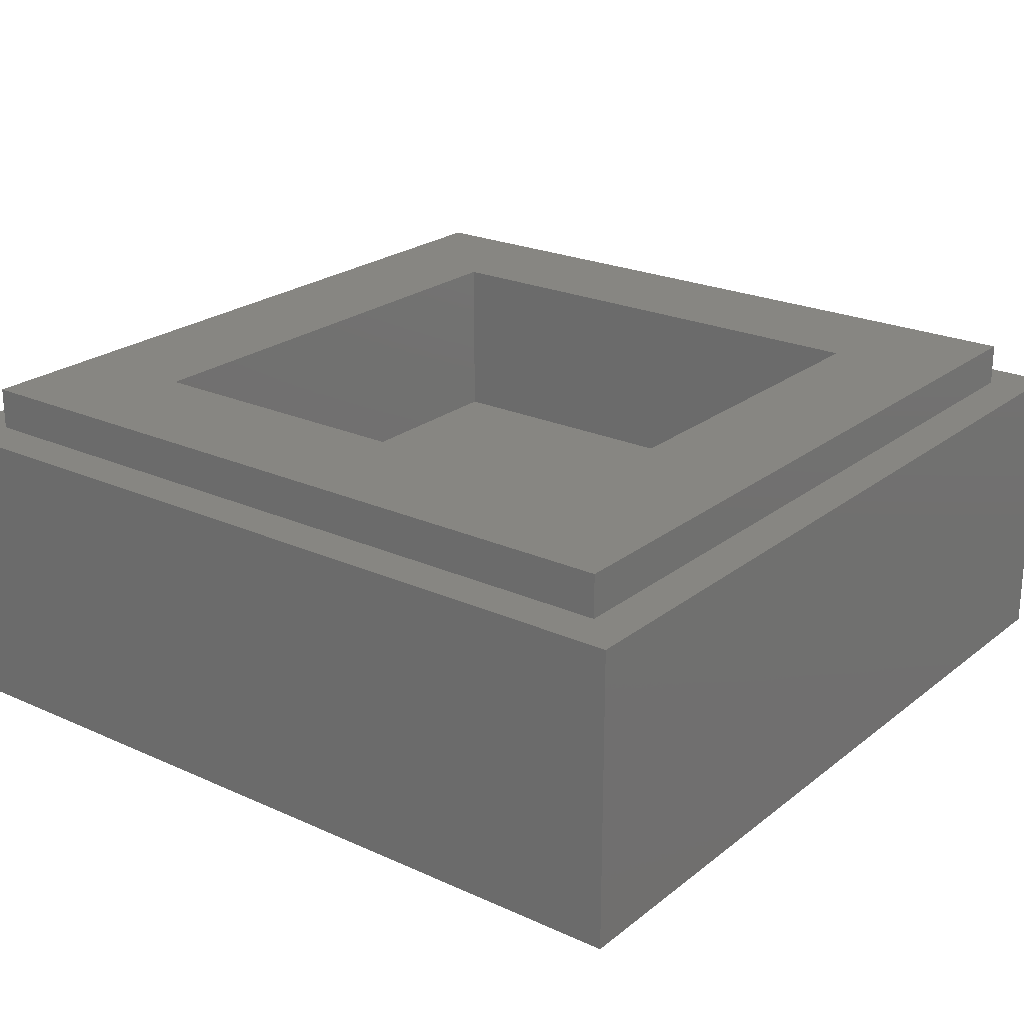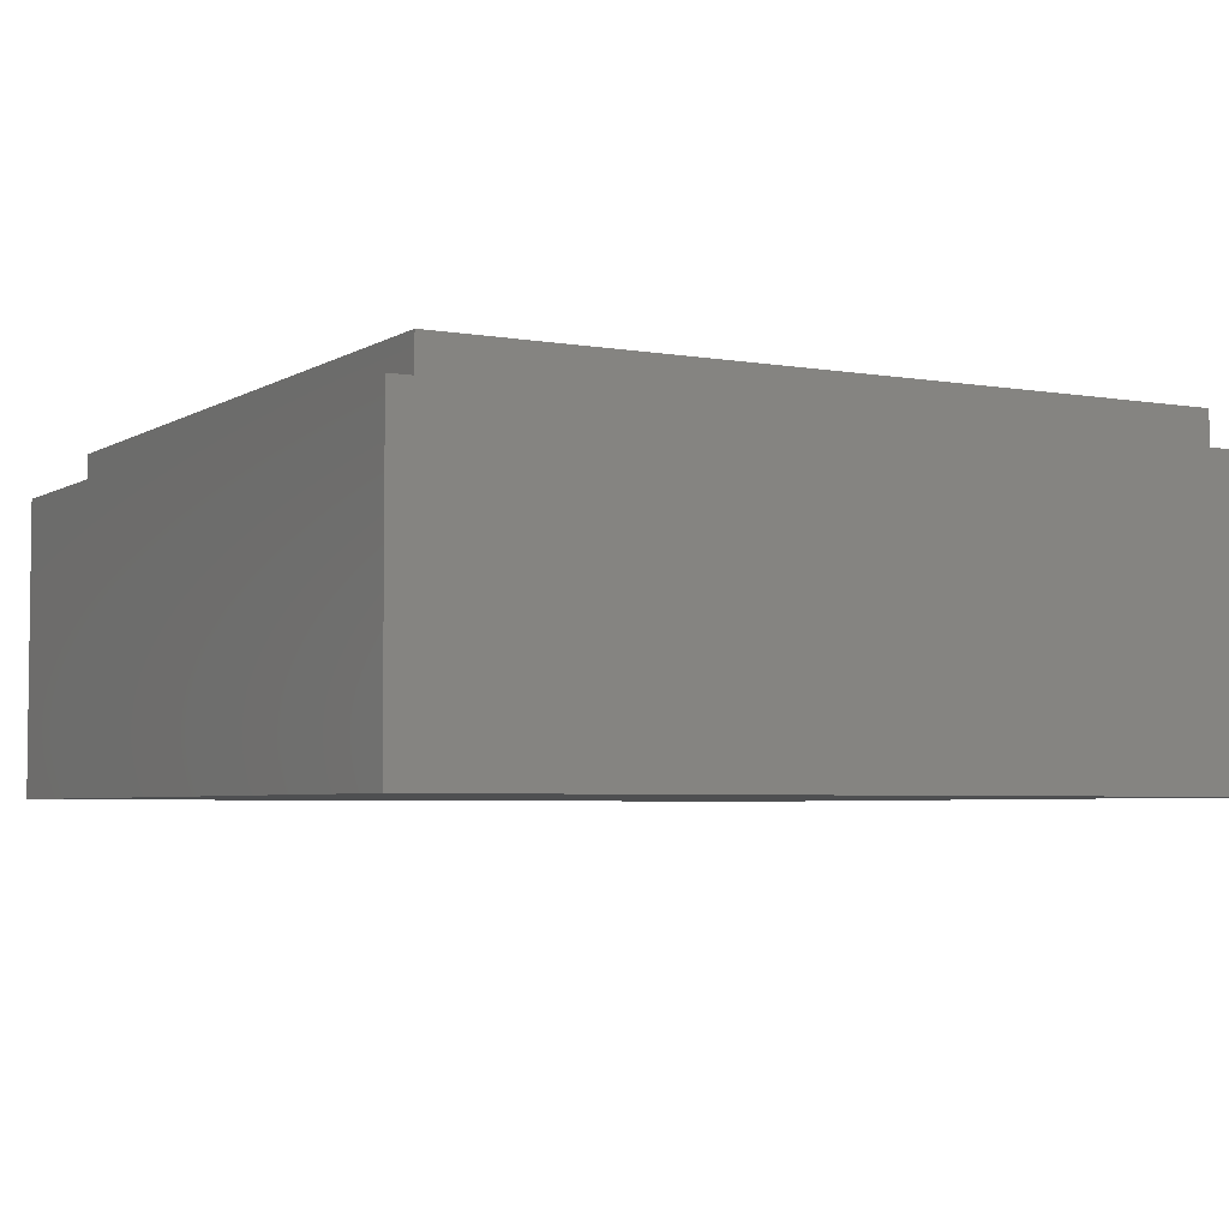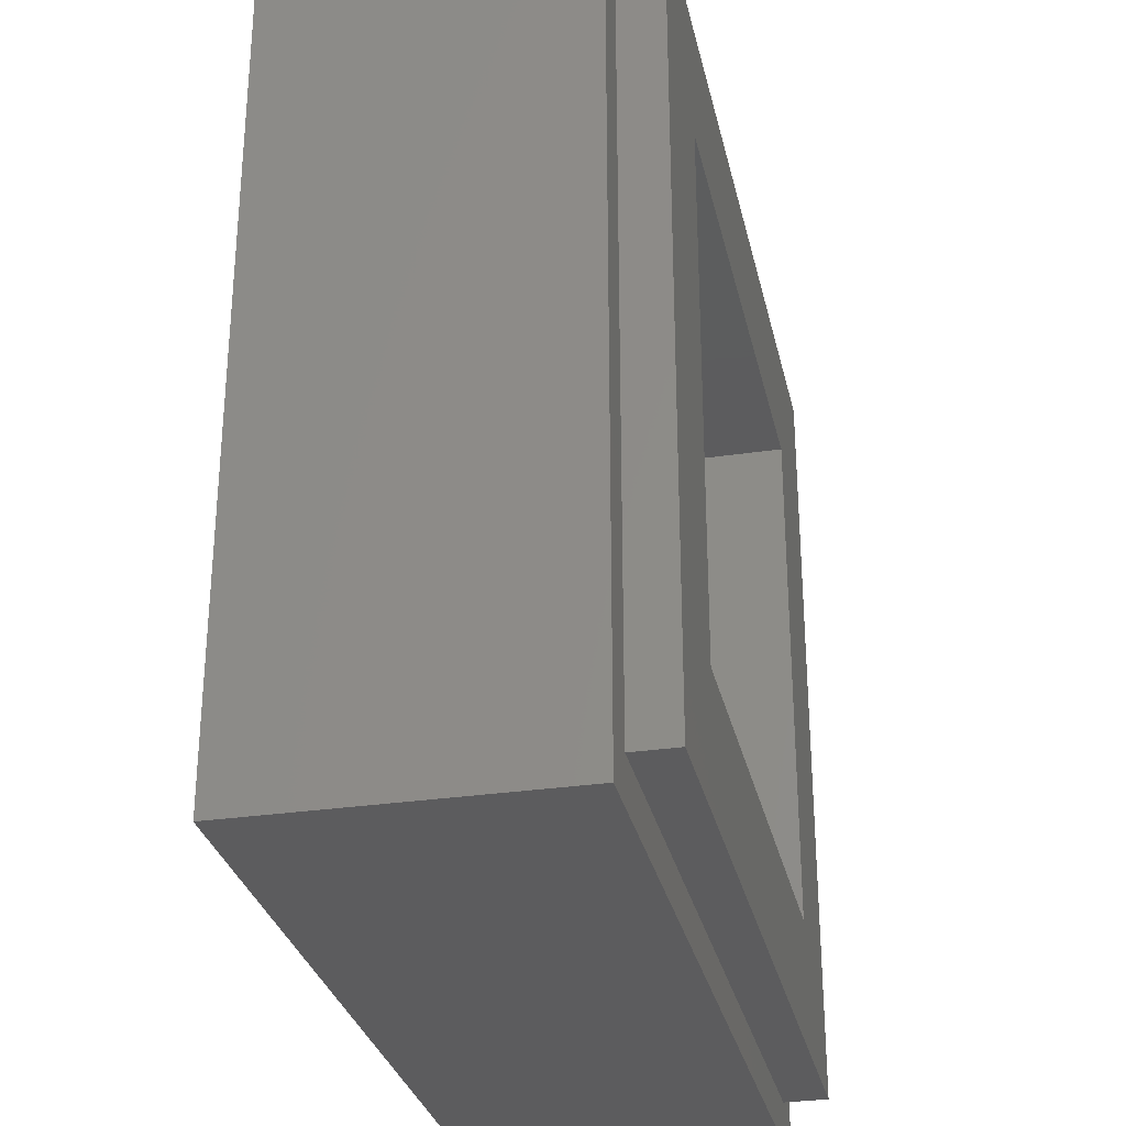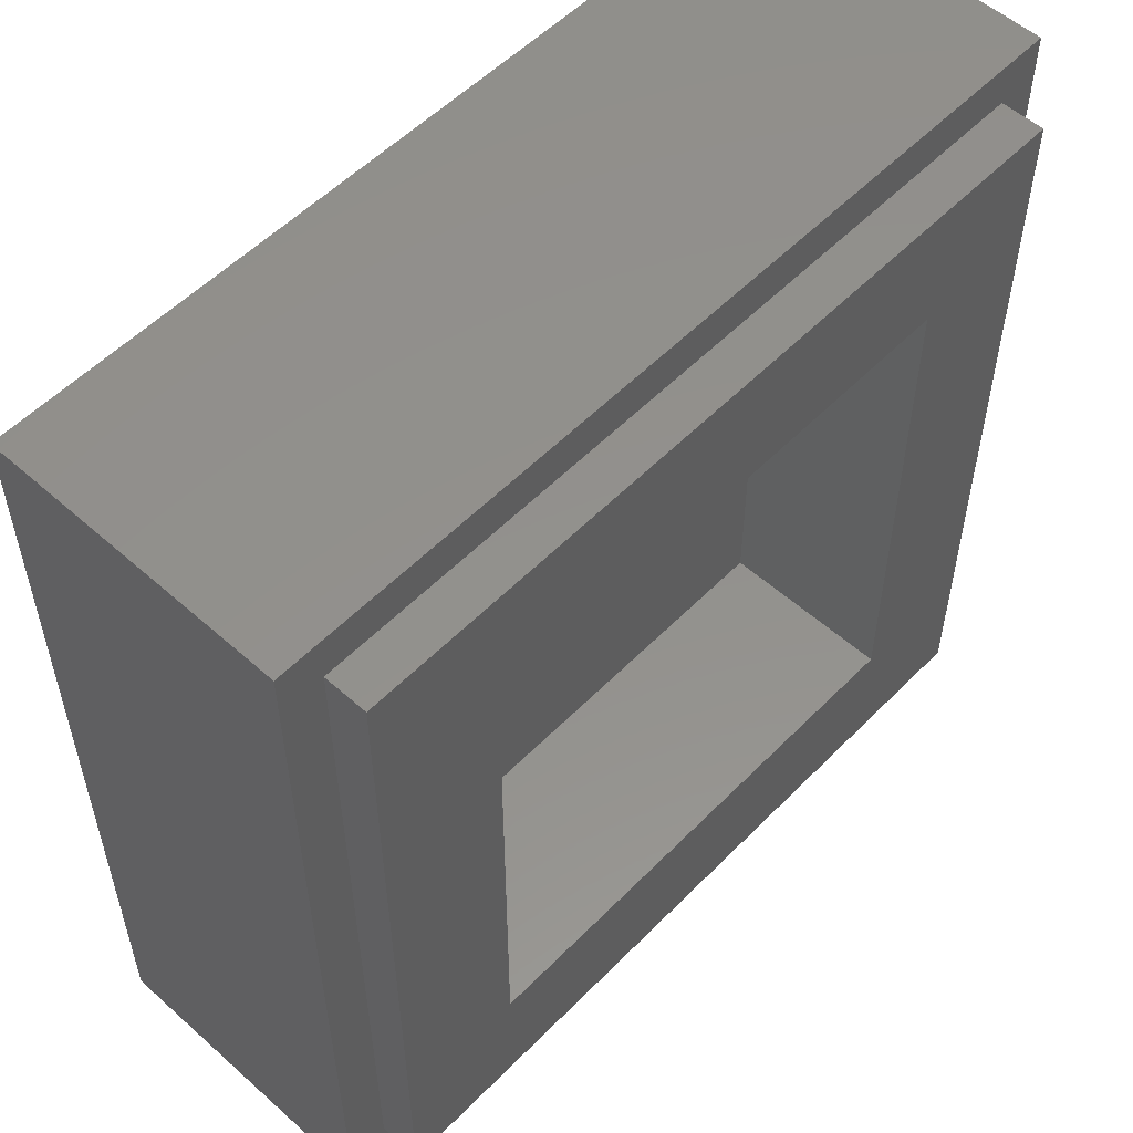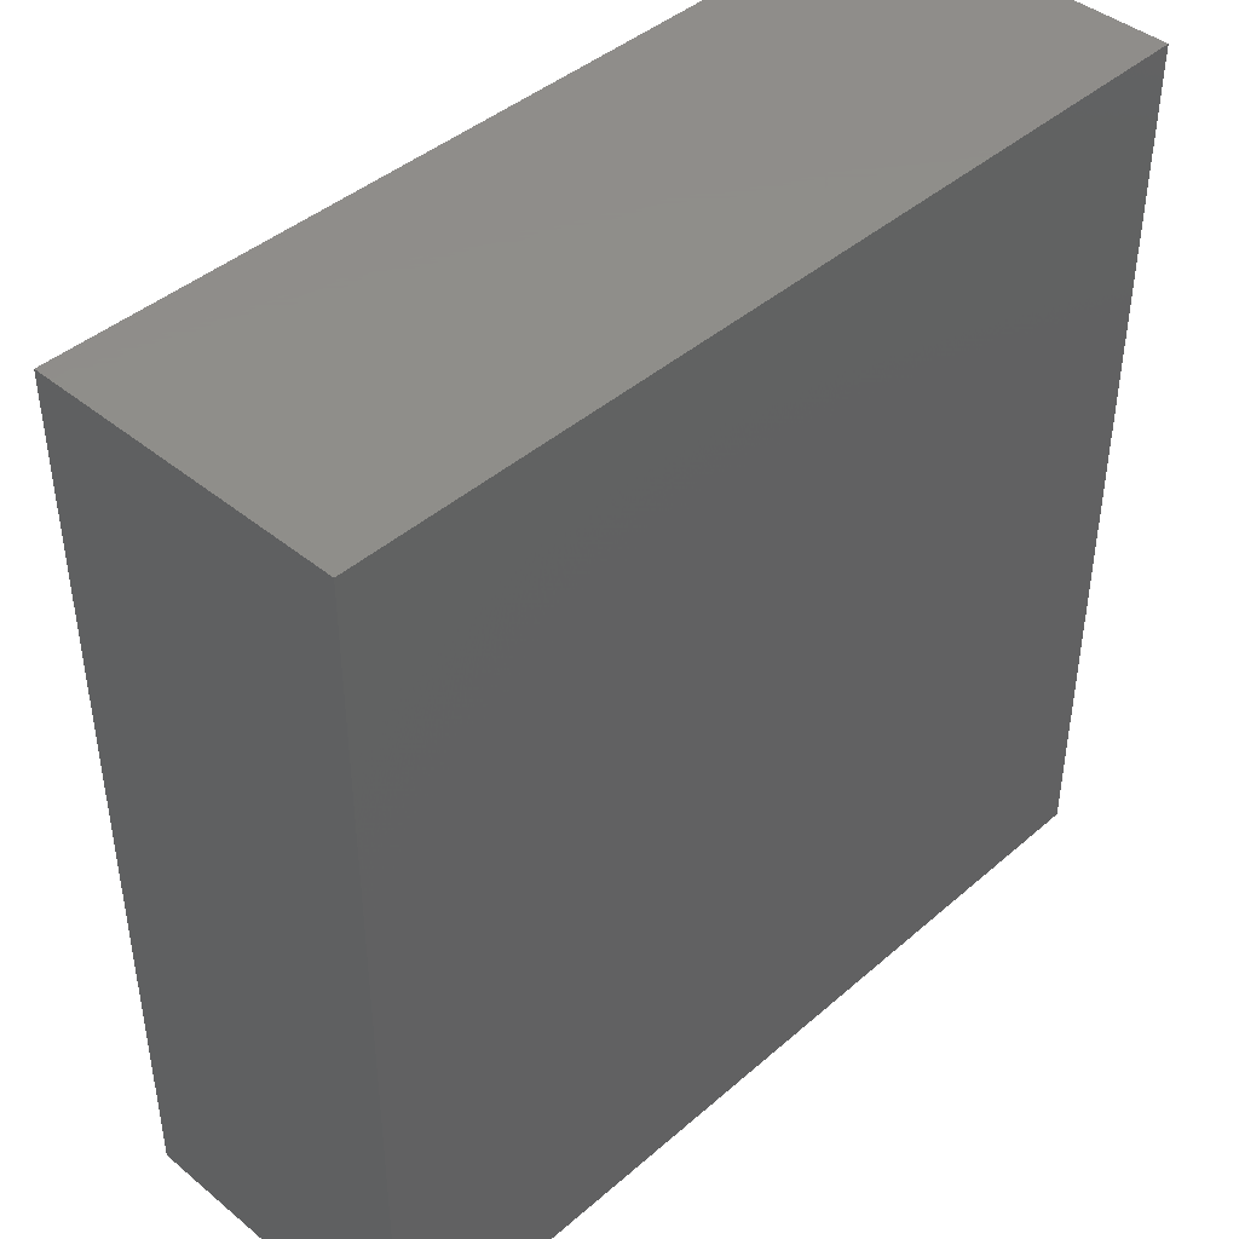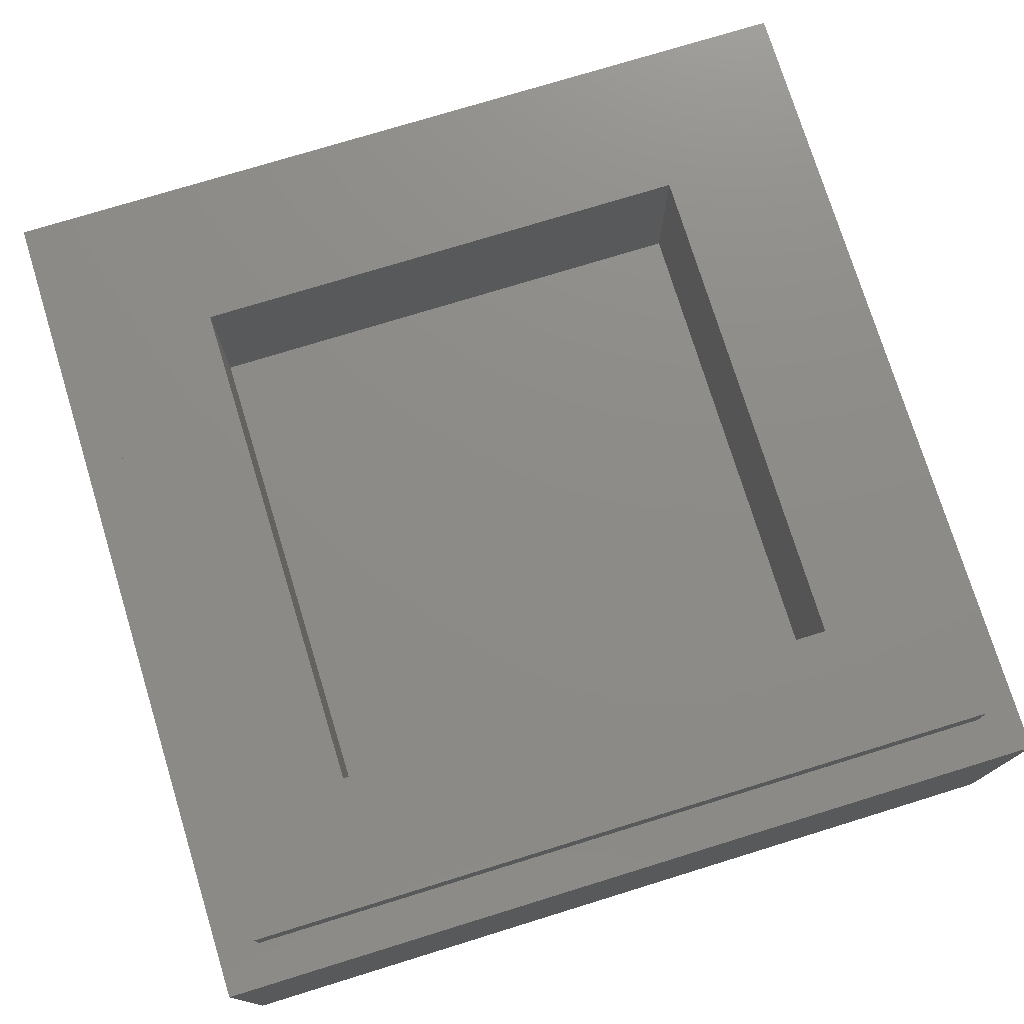
<metadata>
{"format":"stl","ext":"stl","renderer":"f3d","projection":"perspective","resolution":1024,"background":"white","views":[{"elev":23.0,"azim":37.5,"up":"+Y"},{"elev":-4.4,"azim":-29.3,"up":"+Y"},{"elev":-29.9,"azim":102.3,"up":"+Z"},{"elev":54.6,"azim":133.2,"up":"+Z"},{"elev":42.7,"azim":-45.8,"up":"+Z"},{"elev":75.6,"azim":72.9,"up":"+Y"}]}
</metadata>
<code>
# stl→obj: 65 verts, 126 faces
v -4 2.8 4
v -4 0 4
v 4 0 4
v 4 2.8 4
v -4 2.8 -4
v -4 0 -4
v 4 2.8 -4
v 4 0 -4
v -2.4 1.6 2.4
v 2.4 1.6 2.4
v 2.4 1.6 -2.4
v -2.4 1.6 -2.4
v -2.4 3.2 2.4
v 2.4 3.2 2.4
v -2.4 3.2 -2.4
v 2.4 3.2 -2.4
v -3.6 3.2 3.6
v -3.6 2.8 3.6
v 3.6 2.8 3.6
v 3.6 3.2 3.6
v -3.6 3.2 -3.6
v -3.6 2.8 -3.6
v 3.6 3.2 -3.6
v 3.6 2.8 -3.6
v -3.6 0 -3.6
v 2 0 -3.6
v 1.952 0 -2.869
v 1.809 0 -2.151
v 1.574 0 -1.457
v 1.25 0 -0.8
v 0.843 0 -0.1907
v 0.3598 0 0.3598
v -0.1907 0 0.843
v -0.8 0 1.25
v -1.457 0 1.574
v -2.151 0 1.809
v -2.869 0 1.952
v -3.6 0 2
v 2.8 0 -3.6
v 2.745 0 -2.765
v 2.582 0 -1.944
v 2.313 0 -1.151
v 1.942 0 -0.4
v 1.478 0 0.2963
v 0.9254 0 0.9254
v 0.2963 0 1.478
v -0.4 0 1.942
v -1.151 0 2.313
v -1.944 0 2.582
v -2.765 0 2.745
v -3.6 0 2.8
v 3.6 0 -3.6
v 3.538 0 -2.66
v 3.354 0 -1.737
v 3.052 0 -0.8446
v 2.635 0 0
v 2.112 0 0.7834
v 1.491 0 1.491
v 0.7834 0 2.112
v 0 0 2.635
v -0.8446 0 3.052
v -1.737 0 3.354
v -2.66 0 3.538
v -3.6 0 3.6
v 3.6 0 3.6
f 1 2 3
f 3 4 1
f 5 6 2
f 2 1 5
f 7 8 6
f 6 5 7
f 4 3 8
f 8 7 4
f 9 10 11
f 11 12 9
f 9 13 14
f 14 10 9
f 12 15 13
f 13 9 12
f 11 16 15
f 15 12 11
f 10 14 16
f 16 11 10
f 17 18 19
f 19 20 17
f 21 22 18
f 18 17 21
f 23 24 22
f 22 21 23
f 20 19 24
f 24 23 20
f 20 14 13
f 13 17 20
f 17 13 15
f 15 21 17
f 21 15 16
f 16 23 21
f 23 16 14
f 14 20 23
f 4 19 18
f 18 1 4
f 1 18 22
f 22 5 1
f 5 22 24
f 24 7 5
f 7 24 19
f 19 4 7
f 25 26 27
f 25 27 28
f 25 28 29
f 25 29 30
f 25 30 31
f 25 31 32
f 25 32 33
f 25 33 34
f 25 34 35
f 25 35 36
f 25 36 37
f 25 37 38
f 39 40 27
f 27 26 39
f 40 41 28
f 28 27 40
f 41 42 29
f 29 28 41
f 42 43 30
f 30 29 42
f 43 44 31
f 31 30 43
f 44 45 32
f 32 31 44
f 45 46 33
f 33 32 45
f 46 47 34
f 34 33 46
f 47 48 35
f 35 34 47
f 48 49 36
f 36 35 48
f 49 50 37
f 37 36 49
f 50 51 38
f 38 37 50
f 39 52 53
f 53 40 39
f 40 53 54
f 54 41 40
f 41 54 55
f 55 42 41
f 42 55 56
f 56 43 42
f 43 56 57
f 57 44 43
f 44 57 58
f 58 45 44
f 45 58 59
f 59 46 45
f 46 59 60
f 60 47 46
f 47 60 61
f 61 48 47
f 48 61 62
f 62 49 48
f 49 62 63
f 63 50 49
f 50 63 64
f 64 51 50
f 53 52 65
f 54 53 65
f 55 54 65
f 56 55 65
f 57 56 65
f 58 57 65
f 59 58 65
f 60 59 65
f 61 60 65
f 62 61 65
f 63 62 65
f 64 63 65
f 2 51 64
f 38 51 2
f 2 6 38
f 38 6 25
f 26 25 6
f 6 8 26
f 39 26 8
f 52 39 8
f 65 52 8
f 8 3 65
f 64 65 3
f 3 2 64

</code>
